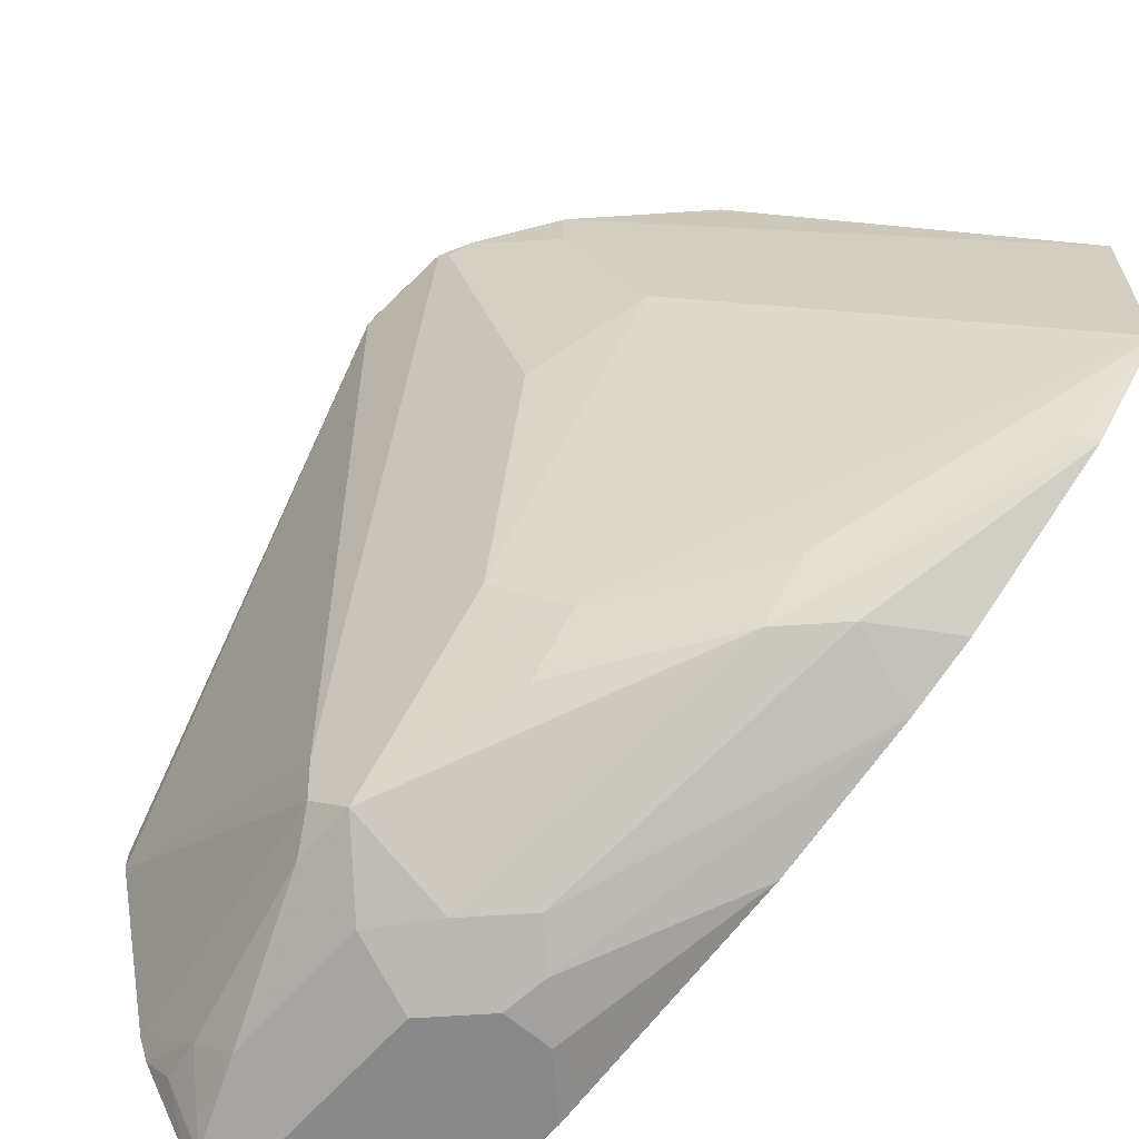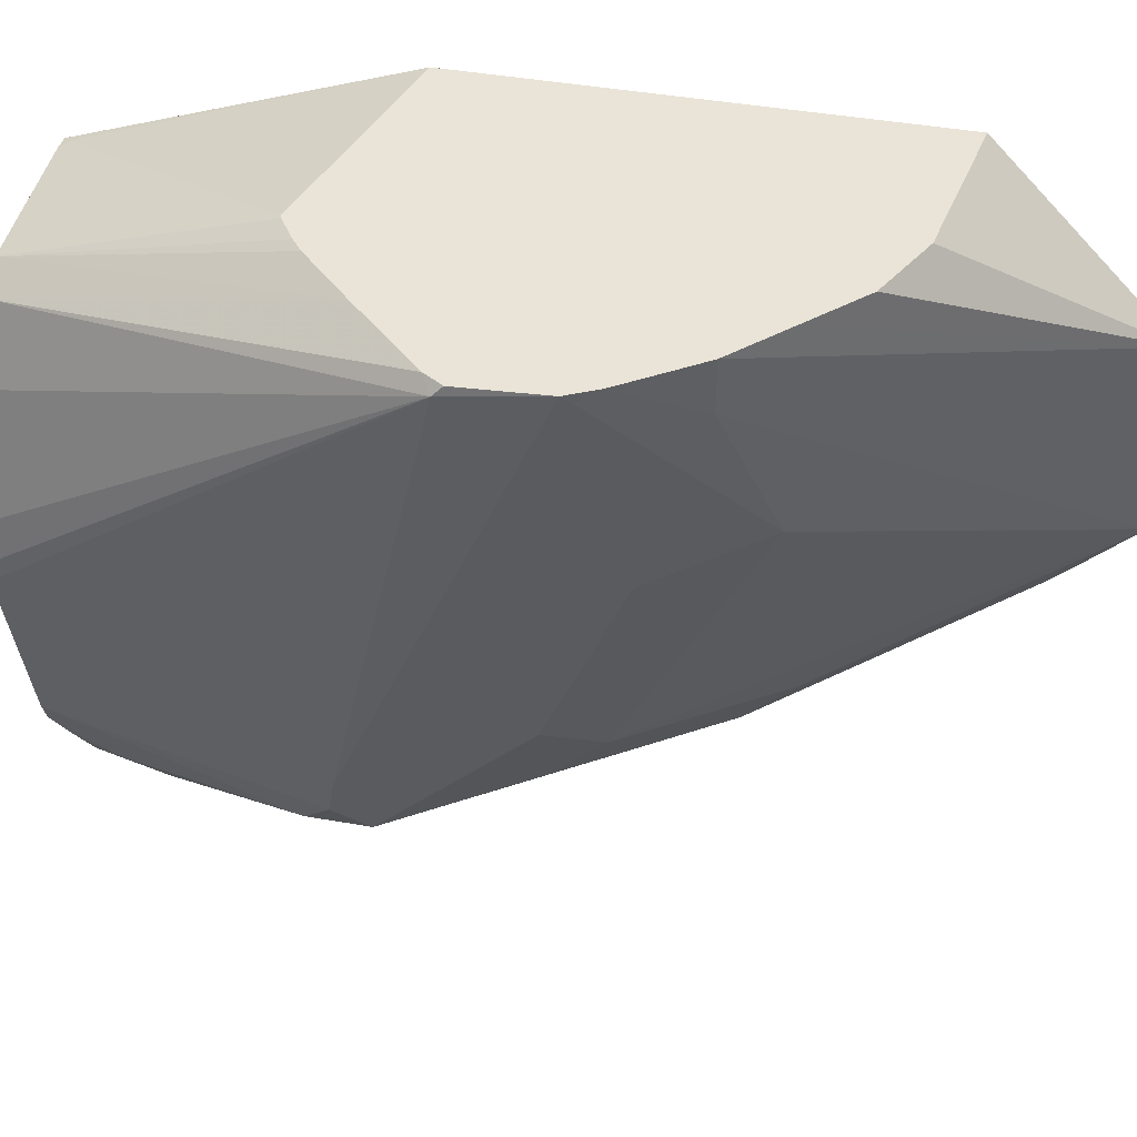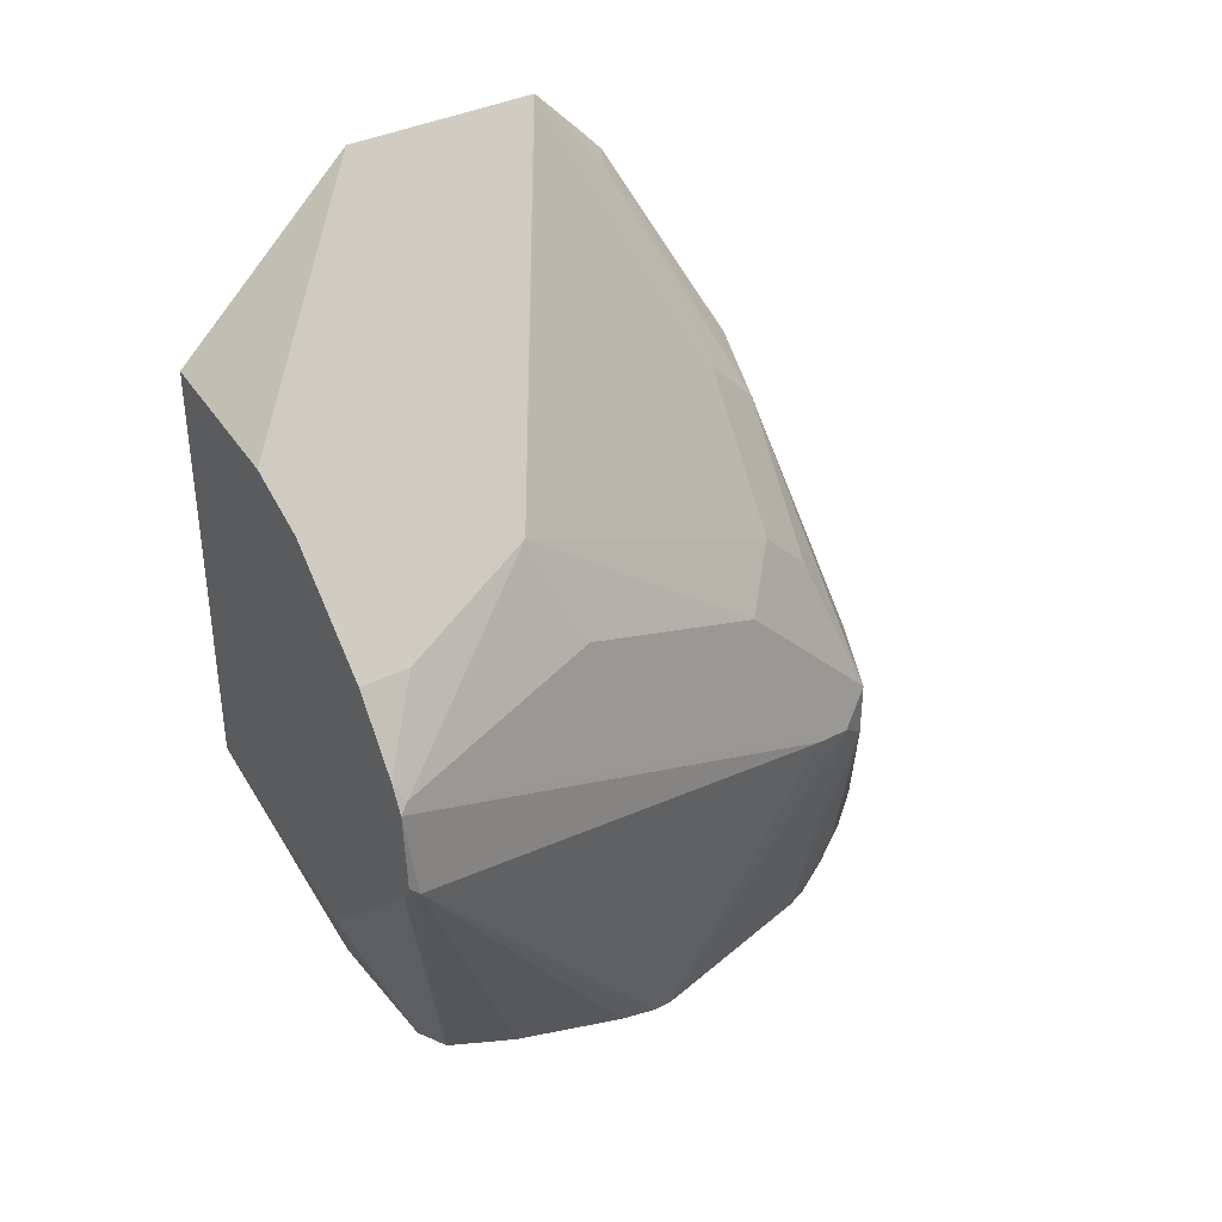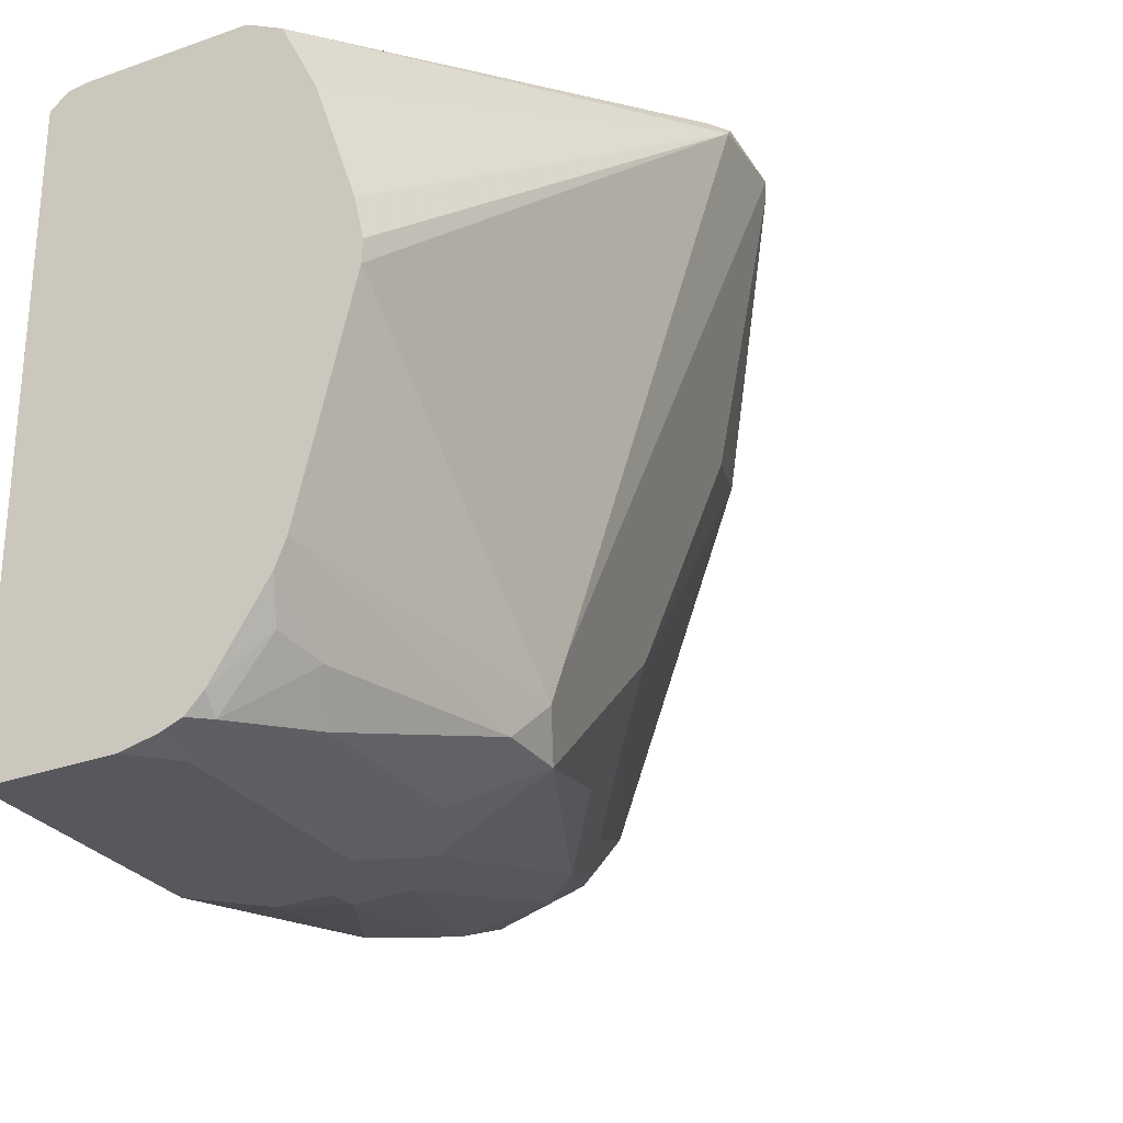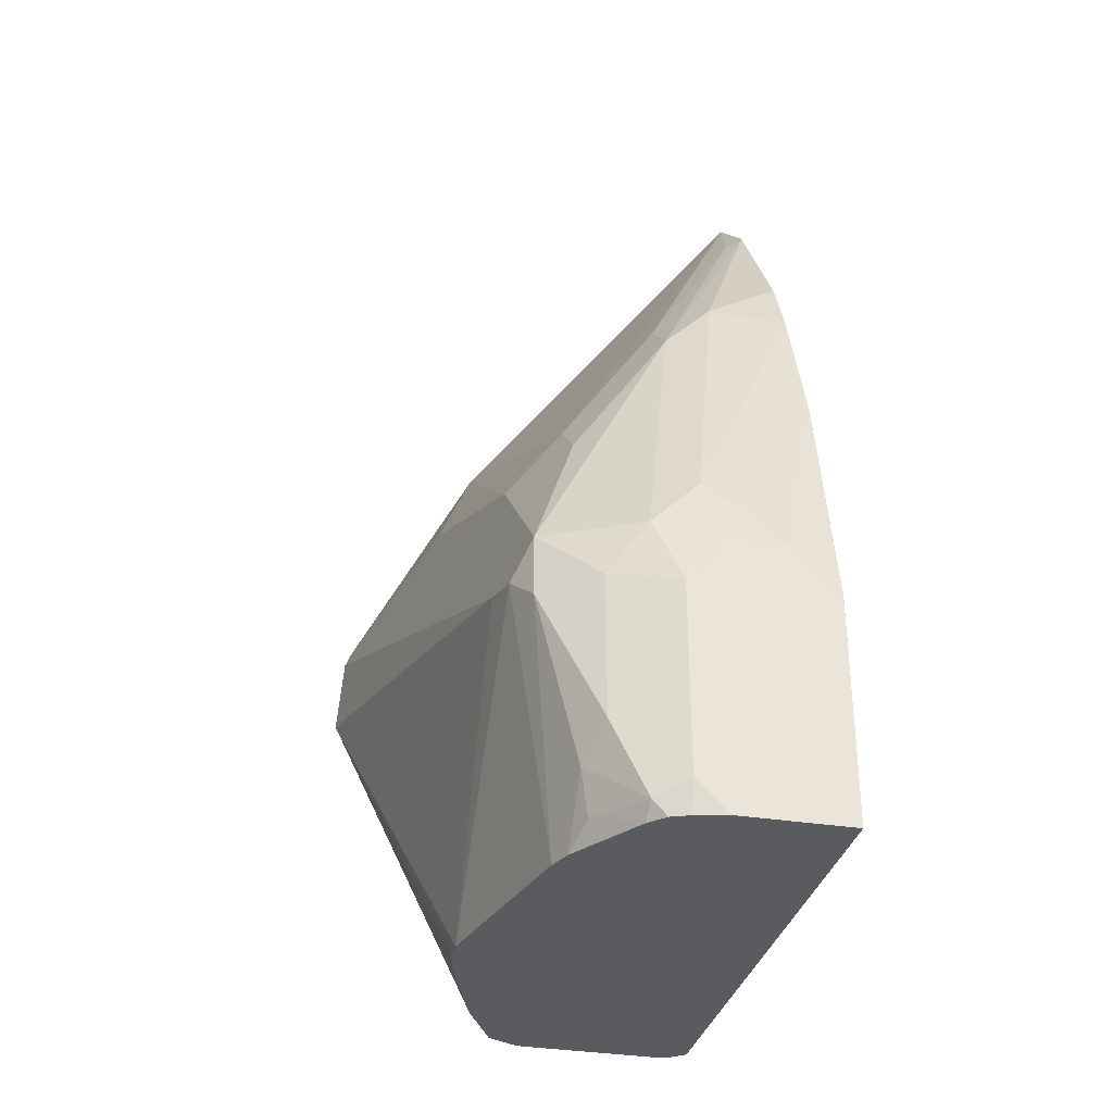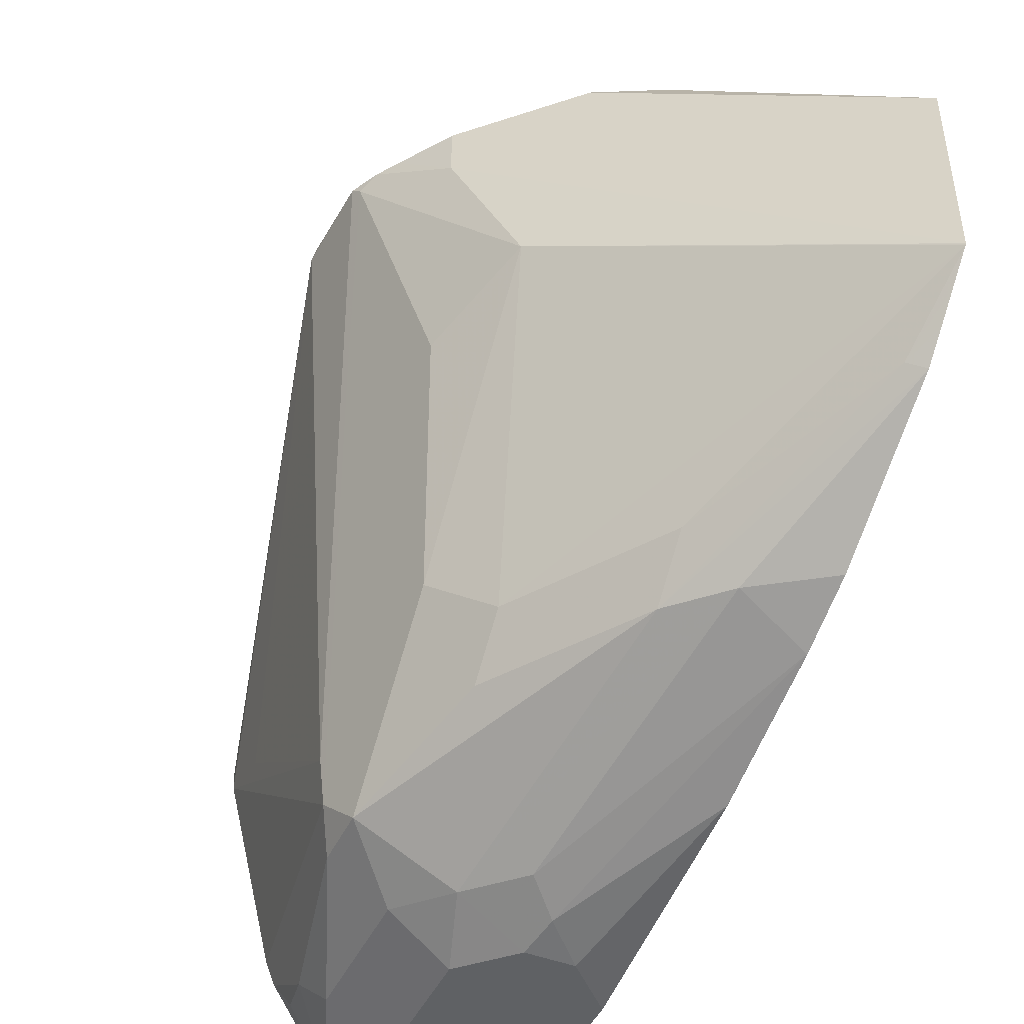
<metadata>
{"format":"obj","ext":"obj","renderer":"f3d","projection":"perspective","resolution":1024,"background":"white","views":[{"elev":-63.3,"azim":138.8,"up":"+Z"},{"elev":43.3,"azim":101.8,"up":"+Z"},{"elev":36.4,"azim":56.4,"up":"+Y"},{"elev":-28.1,"azim":29.1,"up":"+Z"},{"elev":-32.9,"azim":167.4,"up":"+Y"},{"elev":-45.4,"azim":155.9,"up":"+Z"}]}
</metadata>
<code>
v 0.2855 0.2465 0.01372
v 0.2868 0.2469 0.01372
v 0.1994 0.2712 0.01372
v 0.2095 0.1497 -0.02496
v 0.213 0.1461 -0.02581
v 0.2727 0.1461 -0.02661
v 0.2961 0.2531 0.01372
v 0.1994 0.1462 -0.03188
v 0.206 0.1461 -0.02669
v 0.2062 0.1461 -0.02661
v 0.1994 0.4489 0.01372
v 0.2859 0.1461 -0.03327
v 0.3213 0.2772 0.01372
v 0.3013 0.2573 0.01372
v 0.1994 0.1461 -0.03351
v 0.2594 0.4389 0.01372
v 0.1994 0.5189 -0.05976
v 0.2926 0.1461 -0.04655
v 0.3541 0.3092 0.009954
v 0.3485 0.3055 0.01372
v 0.1994 0.1461 -0.2594
v 0.2656 0.4358 0.01372
v 0.1994 0.5189 -0.1395
v 0.2859 0.4256 0.01372
v 0.3059 0.4056 0.01372
v 0.3258 0.3857 0.01372
v 0.2948 0.1461 -0.05088
v 0.351 0.3454 0.01372
v 0.3532 0.313 0.01372
v 0.2992 0.1461 -0.05987
v 0.3142 0.1461 -0.1038
v 0.3176 0.1461 -0.1189
v 0.3173 0.1461 -0.1271
v 0.3192 0.1796 -0.1396
v 0.3192 0.2594 -0.1995
v 0.2459 0.1461 -0.2594
v 0.1994 0.1994 -0.2594
v 0.1994 0.5188 -0.1397
v 0.3258 0.3857 -0.006672
v 0.3059 0.4056 -0.06652
v 0.3396 0.3653 0.01372
v 0.3491 0.3491 0.01372
v 0.3159 0.256 -0.2161
v 0.3391 0.3192 -0.05987
v 0.3491 0.3491 0.009954
v 0.2992 0.1461 -0.1995
v 0.2594 0.1461 -0.2564
v 0.2594 0.1596 -0.2594
v 0.1994 0.2394 -0.2593
v 0.1995 0.2394 -0.2594
v 0.1994 0.5186 -0.1401
v 0.3454 0.3566 0.01372
v 0.3225 0.3624 -0.08315
v 0.3092 0.3292 -0.1696
v 0.2893 0.3491 -0.1895
v 0.2974 0.1461 -0.2069
v 0.3092 0.2444 -0.2294
v 0.3092 0.2694 -0.2294
v 0.3159 0.296 -0.1762
v 0.2669 0.1461 -0.2534
v 0.2727 0.153 -0.2527
v 0.2594 0.2394 -0.2594
v 0.1994 0.3393 -0.2393
v 0.2195 0.2594 -0.2594
v 0.1995 0.3391 -0.2394
v 0.2062 0.4854 -0.1663
v 0.1994 0.5089 -0.1498
v 0.2494 0.409 -0.1895
v 0.2893 0.3292 -0.2095
v 0.2935 0.1461 -0.2164
v 0.2926 0.1729 -0.2327
v 0.2859 0.1862 -0.246
v 0.2859 0.2461 -0.246
v 0.2693 0.2694 -0.2494
v 0.2494 0.389 -0.2095
v 0.2734 0.1461 -0.2469
v 0.2893 0.1546 -0.2294
v 0.2727 0.2328 -0.2527
v 0.2394 0.2594 -0.2594
v 0.1994 0.399 -0.2194
v 0.2361 0.276 -0.256
v 0.1995 0.399 -0.2194
v 0.1994 0.4888 -0.1696
v 0.1994 0.4992 -0.1595
v 0.2494 0.2893 -0.2494
v 0.2294 0.409 -0.2095
v 0.1994 0.4269 -0.2075
f 47 48 60
f 45 59 53
f 44 59 45
f 43 56 57
f 43 58 59
f 48 61 60
f 43 57 58
f 43 59 44
f 48 62 78
f 23 39 40
f 49 63 50
f 50 63 65
f 50 65 64
f 51 66 67
f 51 55 68
f 51 68 66
f 53 59 54
f 43 46 56
f 48 78 61
f 42 45 52
f 23 40 38
f 40 54 55
f 21 48 36
f 26 41 39
f 28 35 43
f 28 43 44
f 28 44 45
f 28 45 42
f 33 46 43
f 33 43 35
f 33 35 34
f 36 48 47
f 37 49 50
f 38 40 51
f 39 41 52
f 39 52 45
f 39 45 40
f 40 45 53
f 40 53 54
f 40 55 51
f 54 69 55
f 82 87 86
f 54 58 69
f 65 82 81
f 66 83 84
f 66 84 67
f 66 68 75
f 66 75 83
f 68 69 75
f 70 76 77
f 70 77 71
f 65 80 82
f 74 79 85
f 74 86 75
f 75 86 83
f 79 81 85
f 80 87 82
f 81 82 85
f 82 86 85
f 21 62 48
f 83 86 87
f 74 85 86
f 54 59 58
f 64 65 81
f 63 80 65
f 55 69 68
f 56 70 71
f 56 71 57
f 57 71 72
f 57 72 73
f 57 73 58
f 58 73 74
f 58 74 75
f 64 81 79
f 58 75 69
f 61 72 71
f 61 71 77
f 61 77 76
f 61 78 73
f 61 73 72
f 62 79 74
f 62 74 73
f 62 73 78
f 60 61 76
f 21 79 62
f 5 15 21
f 21 50 64
f 3 9 10
f 3 10 4
f 3 11 17
f 3 17 23
f 3 23 38
f 3 38 51
f 3 51 67
f 3 67 84
f 3 84 83
f 3 83 87
f 3 87 80
f 3 80 63
f 3 63 49
f 3 49 37
f 3 37 21
f 3 21 15
f 3 15 8
f 3 8 9
f 2 6 7
f 1 6 2
f 1 5 6
f 1 2 7
f 21 64 79
f 1 14 13
f 1 13 20
f 1 20 29
f 1 29 28
f 1 28 42
f 1 42 52
f 4 10 5
f 1 52 41
f 1 26 25
f 1 25 24
f 1 24 22
f 1 22 16
f 1 16 11
f 1 11 3
f 1 3 4
f 1 4 5
f 1 41 26
f 5 10 9
f 1 7 14
f 5 21 36
f 16 22 17
f 17 22 24
f 17 24 25
f 17 25 26
f 17 26 39
f 17 39 23
f 18 27 19
f 19 28 29
f 19 29 20
f 19 27 30
f 19 30 31
f 19 31 32
f 19 32 33
f 19 33 34
f 19 34 35
f 19 35 28
f 5 9 15
f 12 20 13
f 12 19 20
f 21 37 50
f 11 16 17
f 5 36 47
f 5 47 60
f 5 60 76
f 5 76 70
f 5 70 56
f 12 18 19
f 5 46 33
f 5 33 32
f 5 32 31
f 5 56 46
f 5 30 27
f 5 27 18
f 5 18 12
f 5 12 6
f 6 12 13
f 6 13 14
f 6 14 7
f 8 15 9
f 5 31 30

</code>
